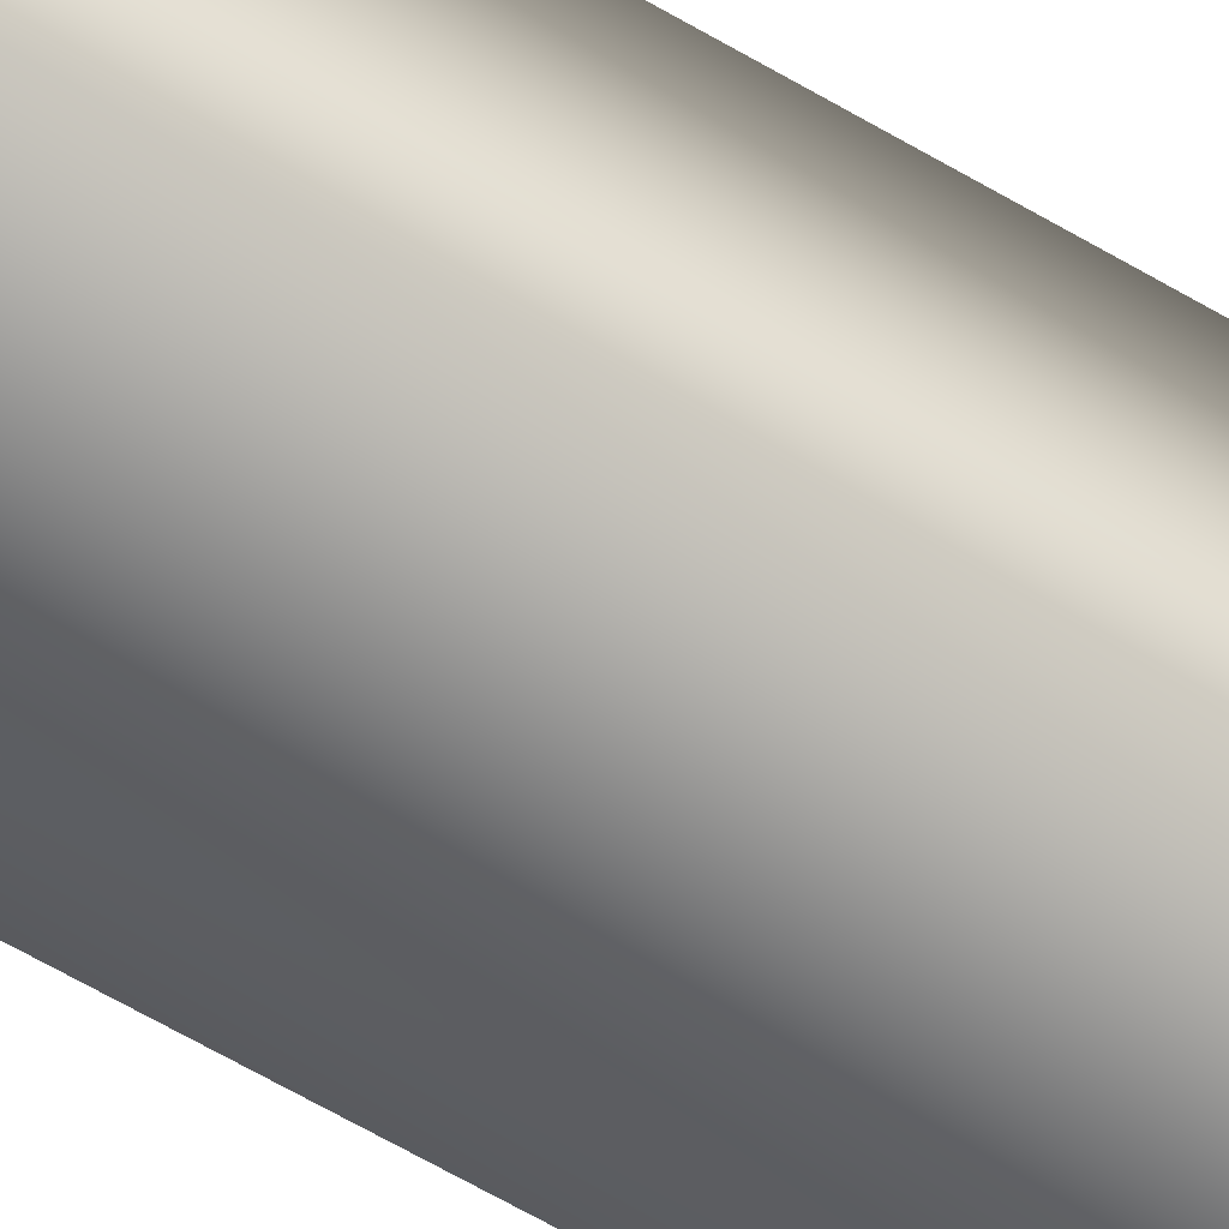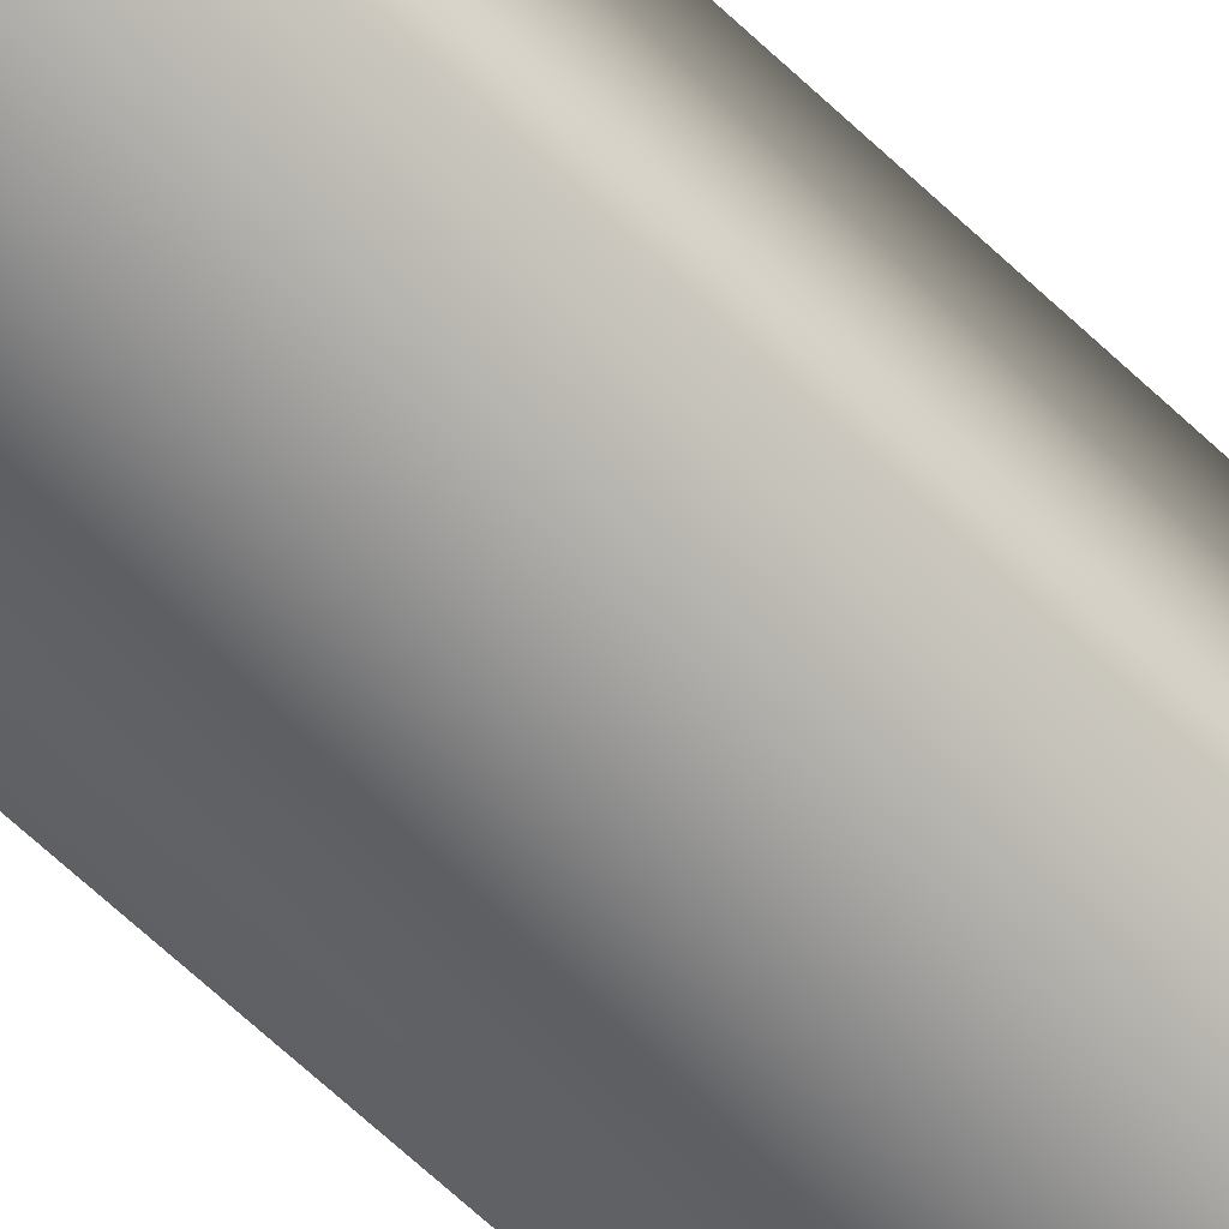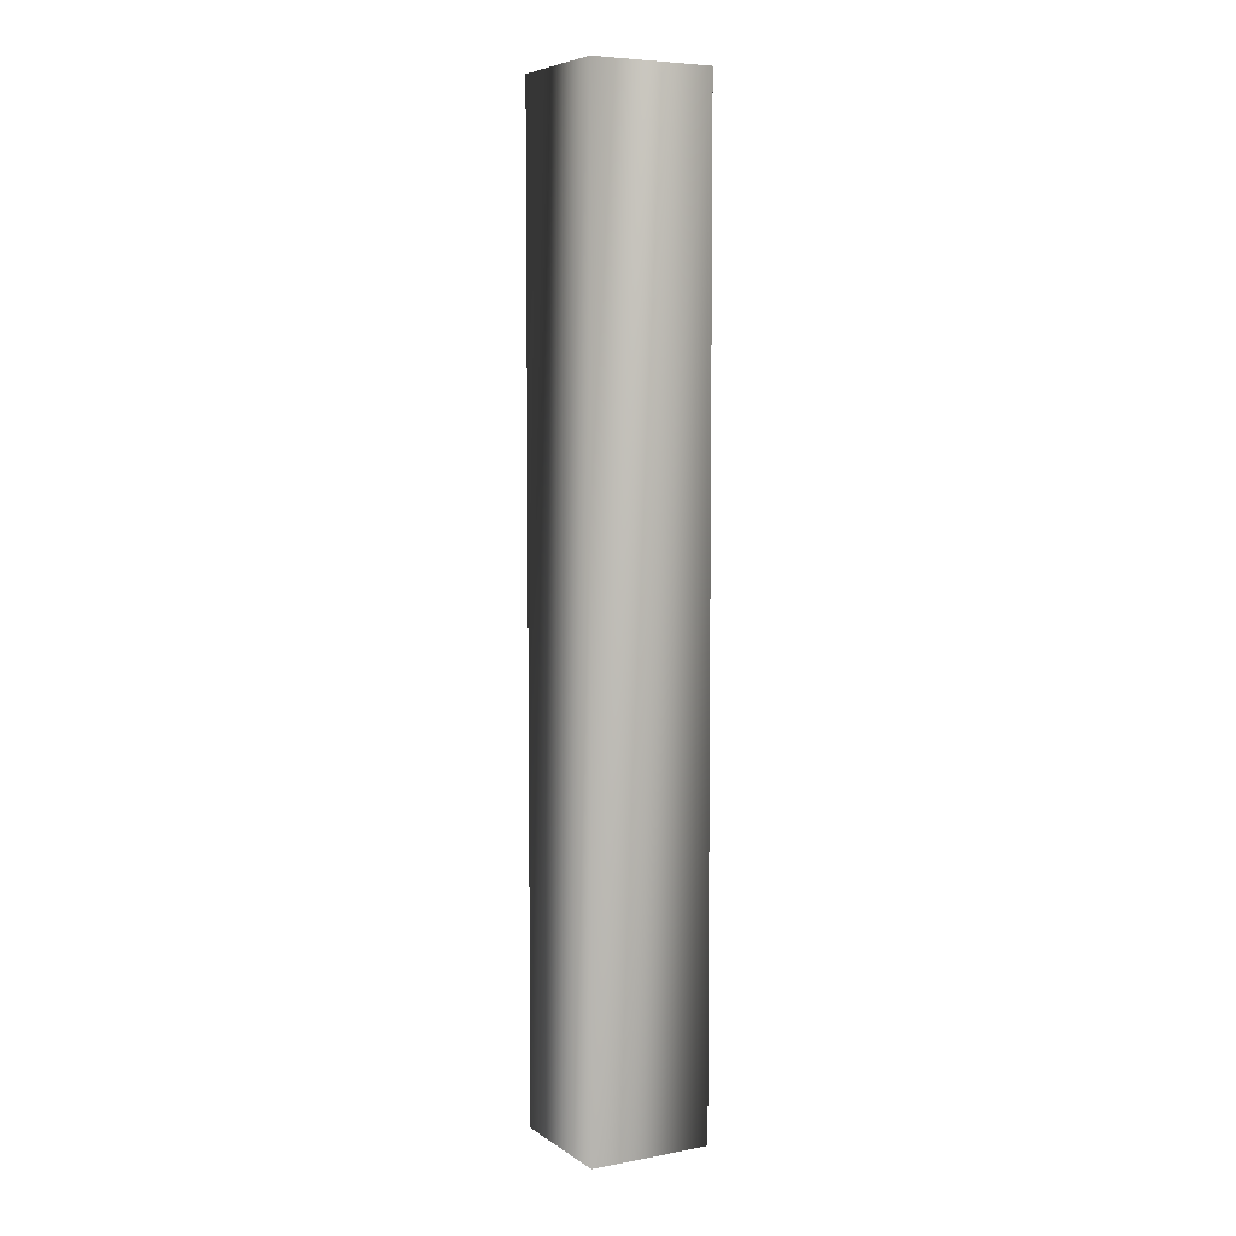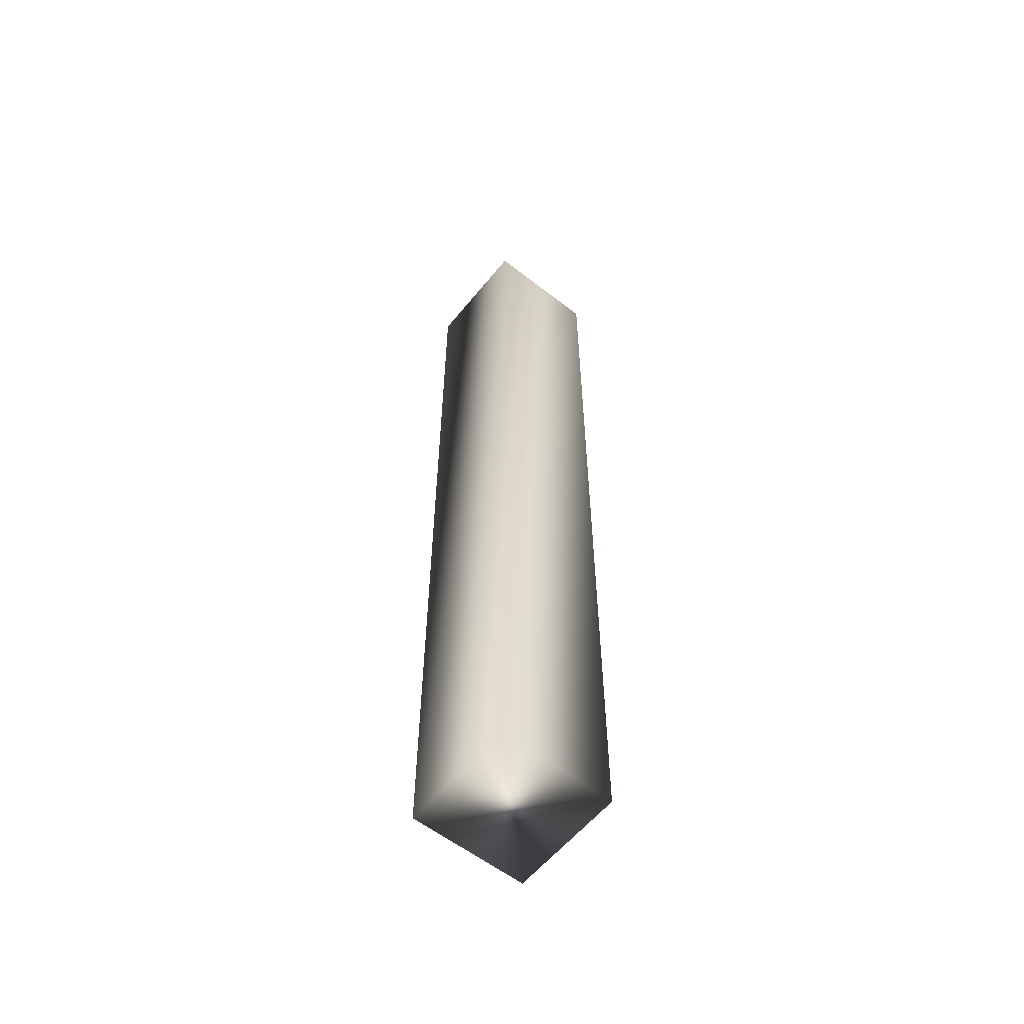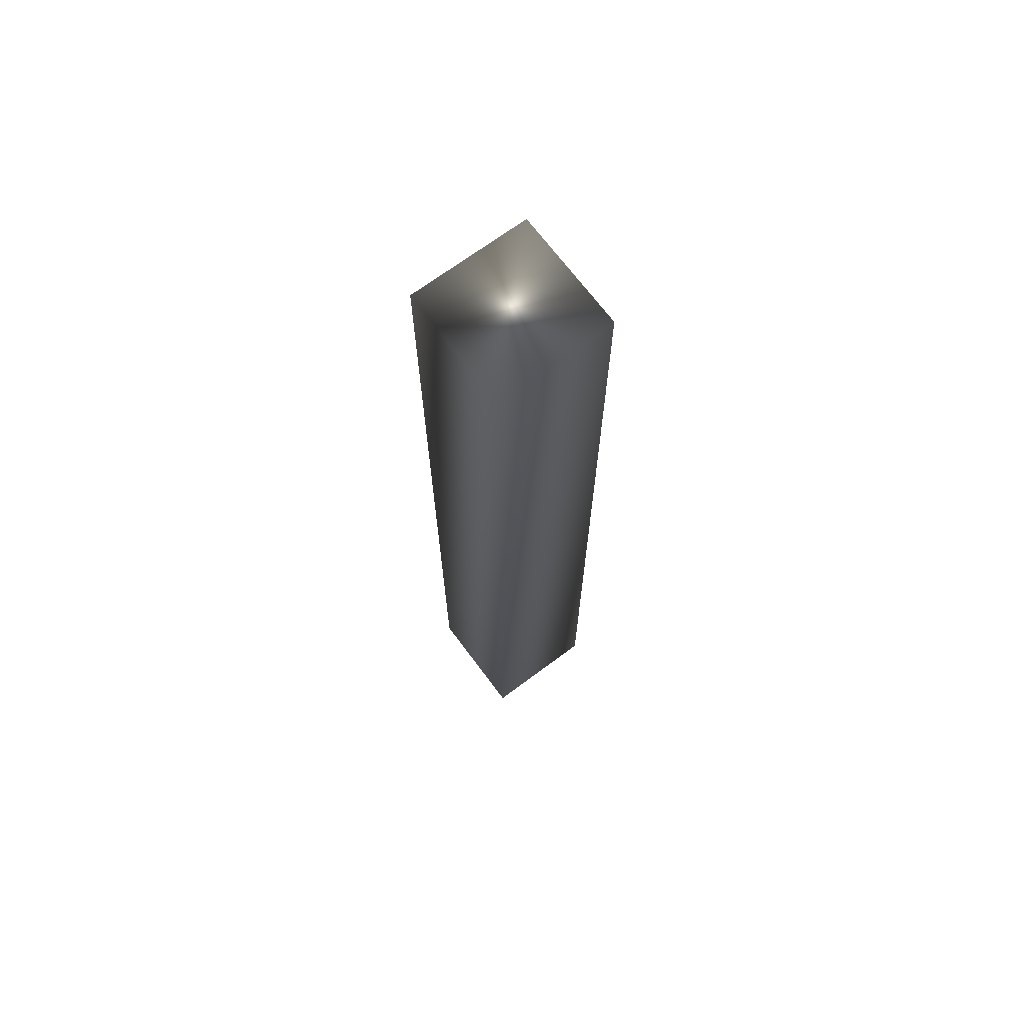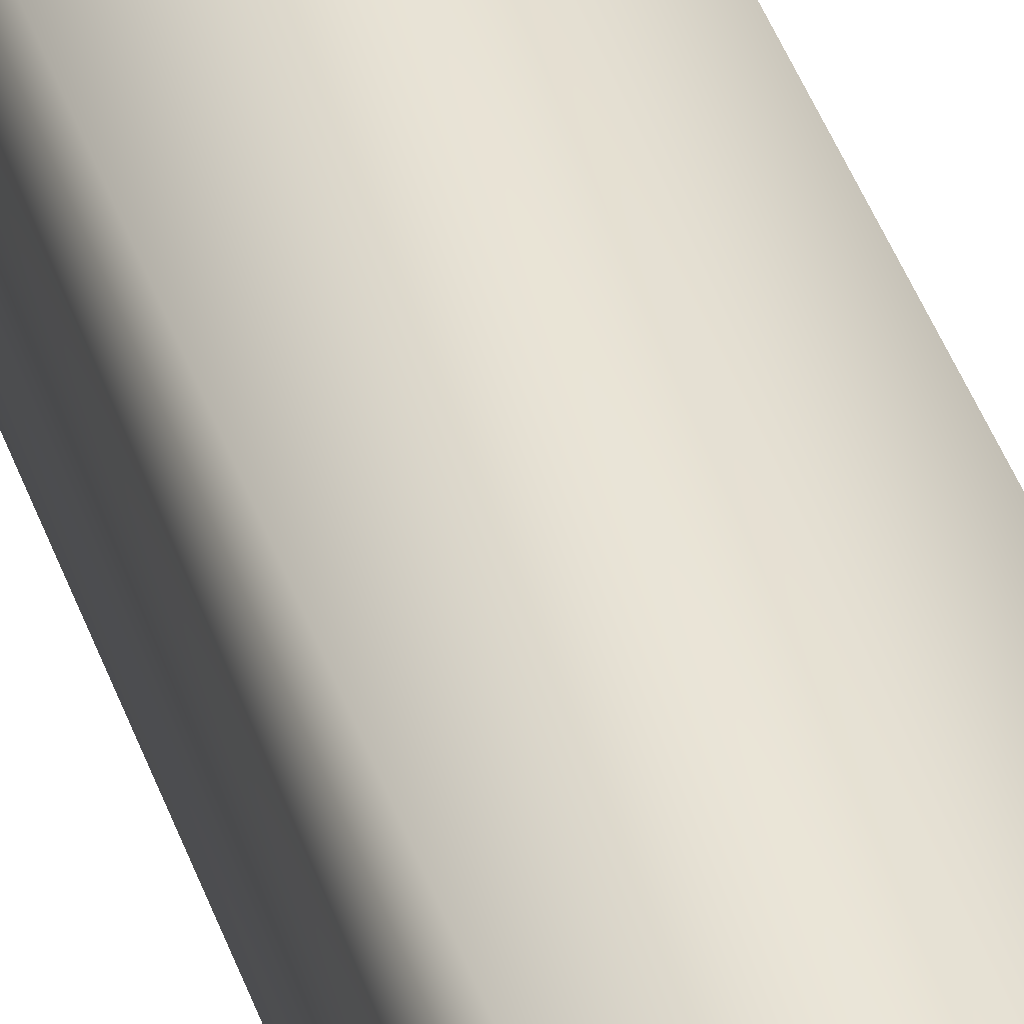
<metadata>
{"format":"obj","ext":"obj","renderer":"f3d","projection":"perspective","resolution":1024,"background":"white","views":[{"elev":-61.0,"azim":-121.3,"up":"+Z"},{"elev":-65.0,"azim":-133.7,"up":"+Z"},{"elev":6.2,"azim":-29.0,"up":"+Y"},{"elev":-58.3,"azim":-38.8,"up":"+Y"},{"elev":69.6,"azim":143.3,"up":"+Y"},{"elev":42.2,"azim":161.8,"up":"+Z"}]}
</metadata>
<code>
v -76.37 0 85.19
v -76.37 0 82.86
v -74.03 0 85.19
v -74.03 0 82.86
v -76.37 18.67 82.86
v -76.37 18.67 85.19
v -74.03 18.67 85.19
v -74.03 18.67 82.86
f 1 2 3
f 3 2 4
f 5 2 6
f 6 2 1
f 7 3 8
f 8 3 4
f 8 4 5
f 5 4 2
f 6 1 7
f 7 1 3
f 7 8 6
f 6 8 5

</code>
